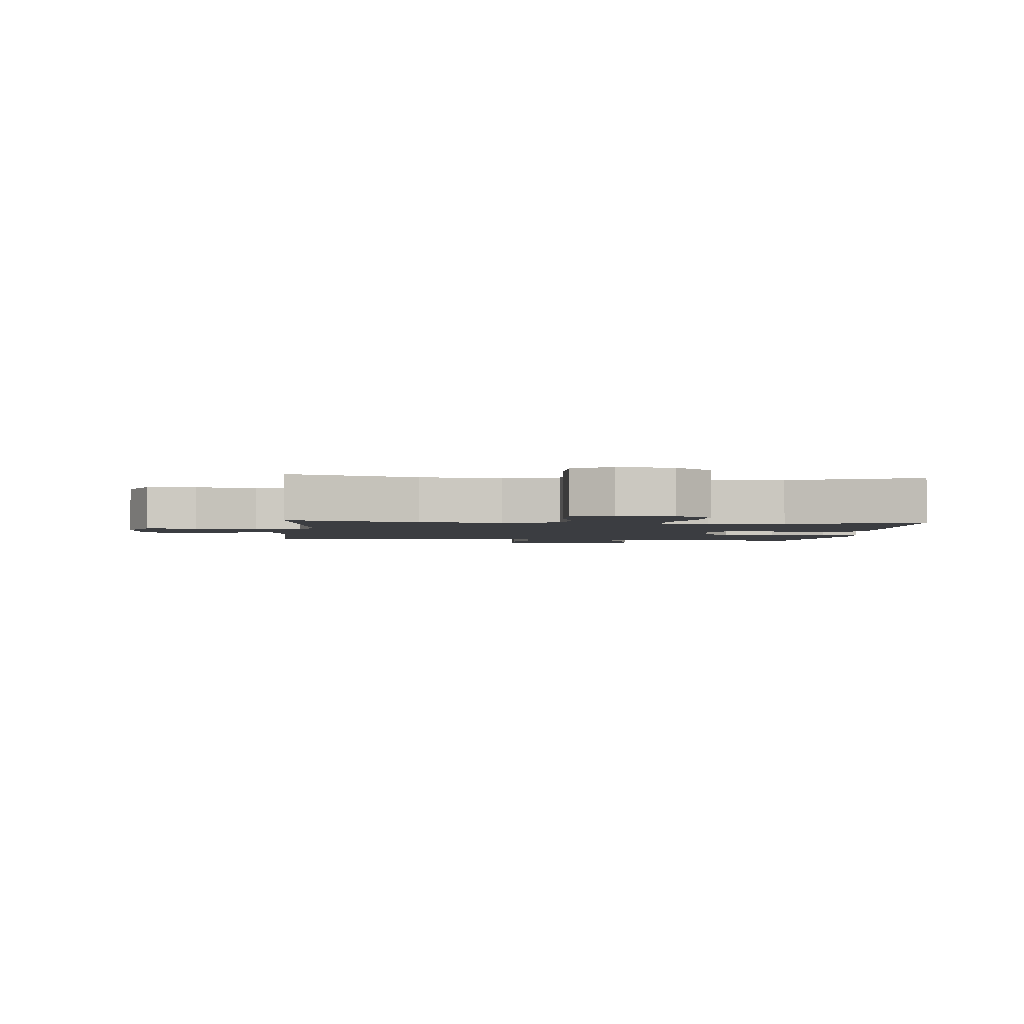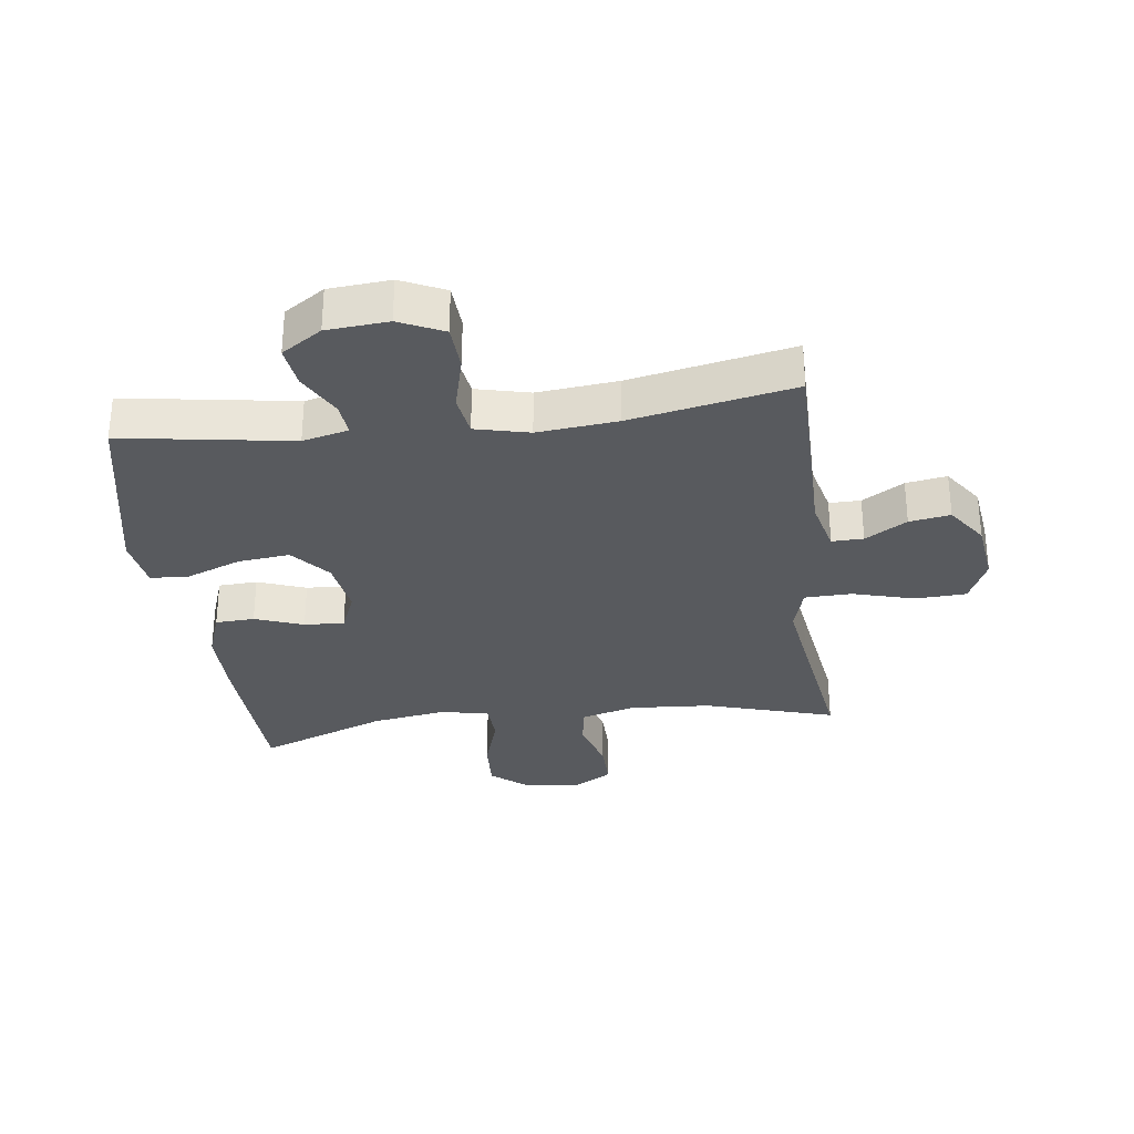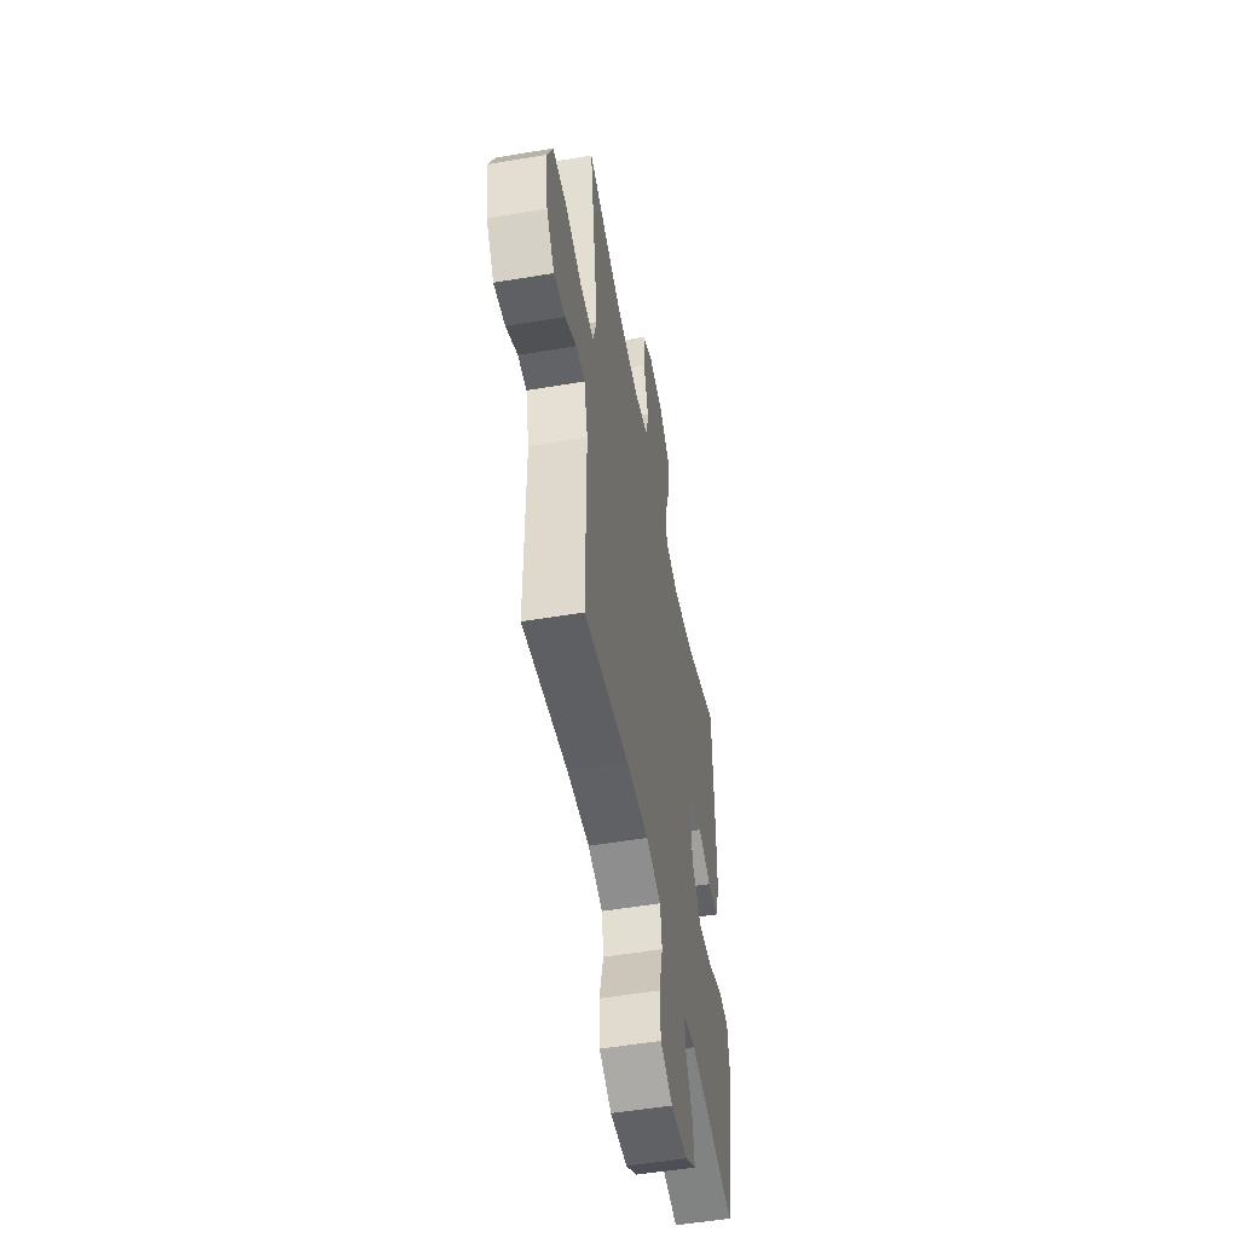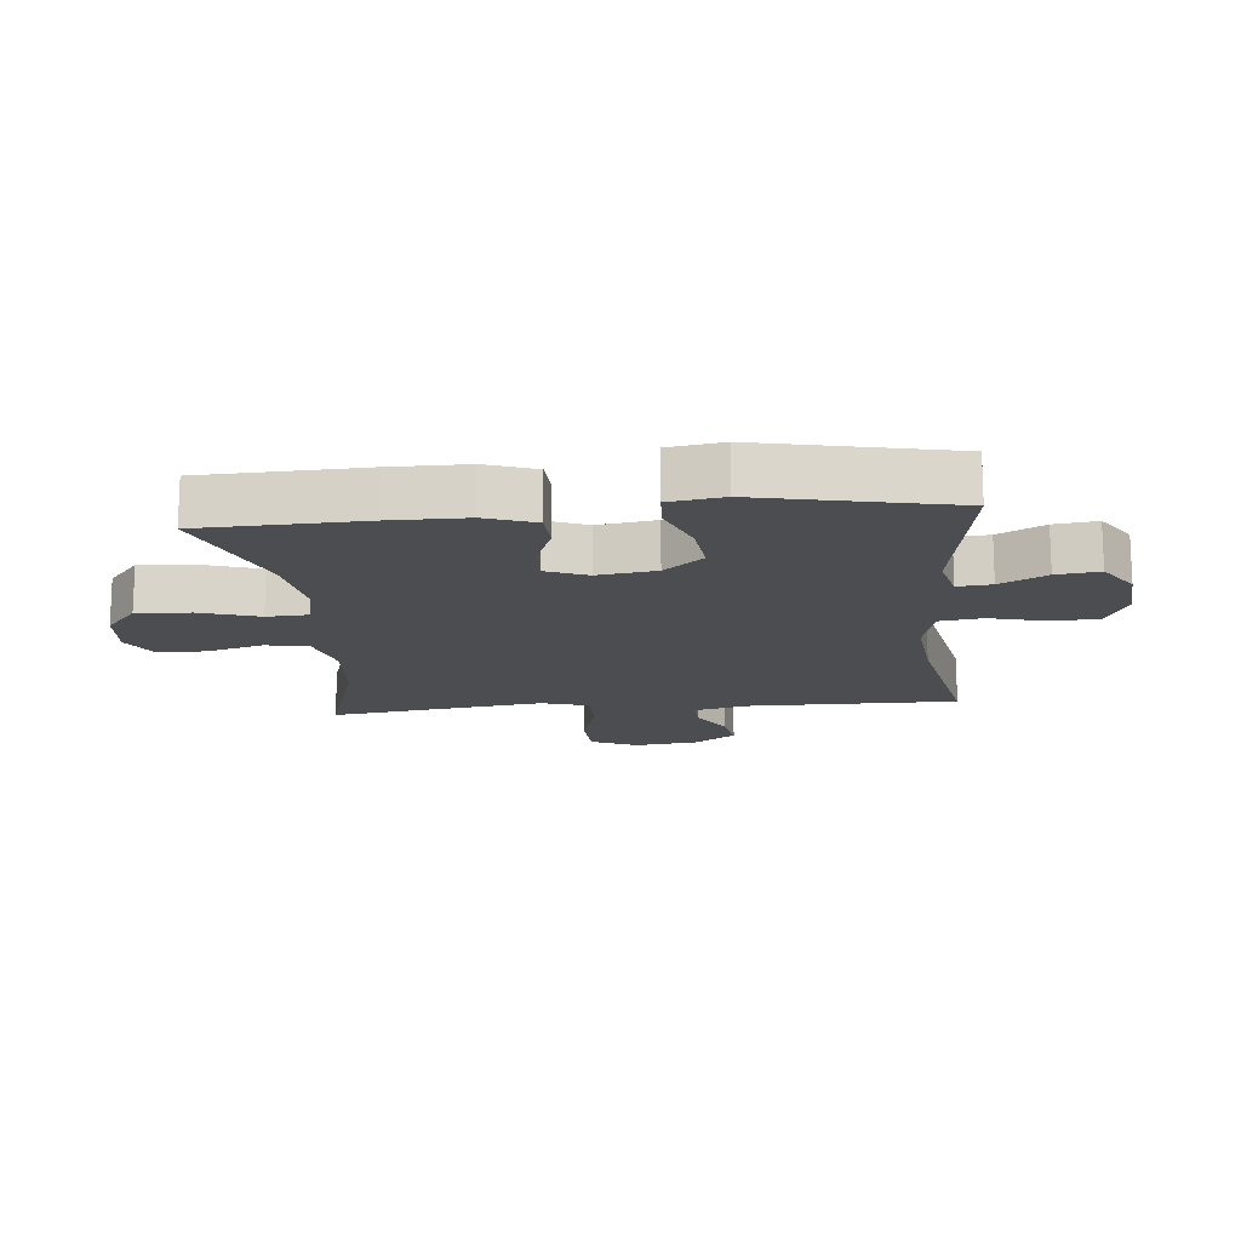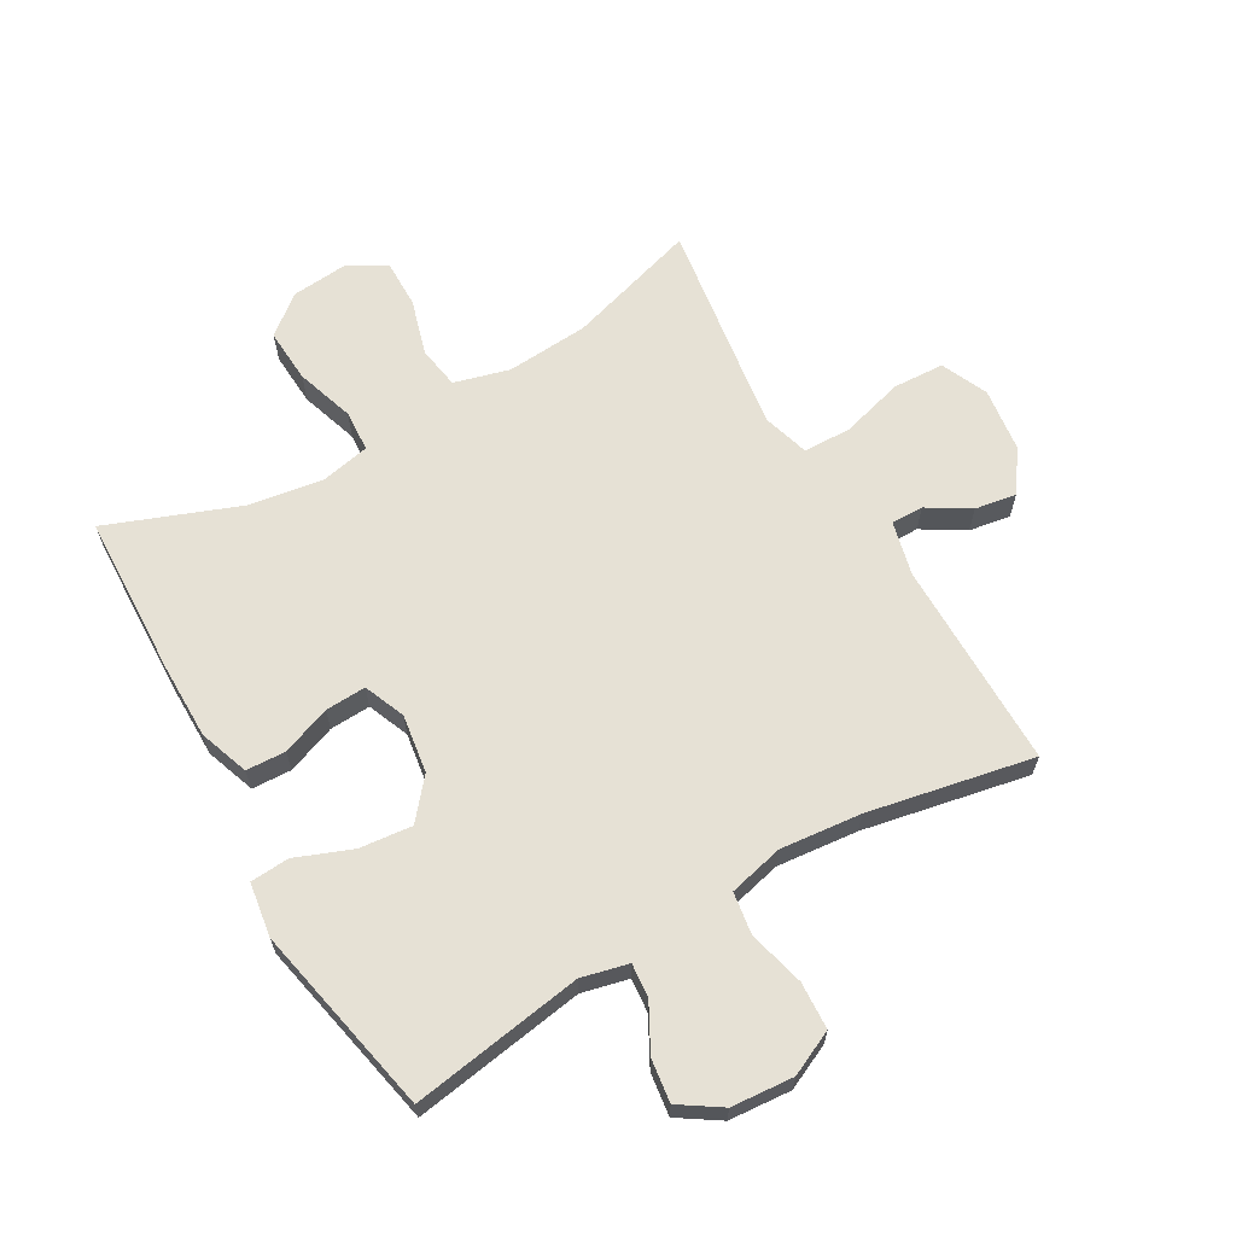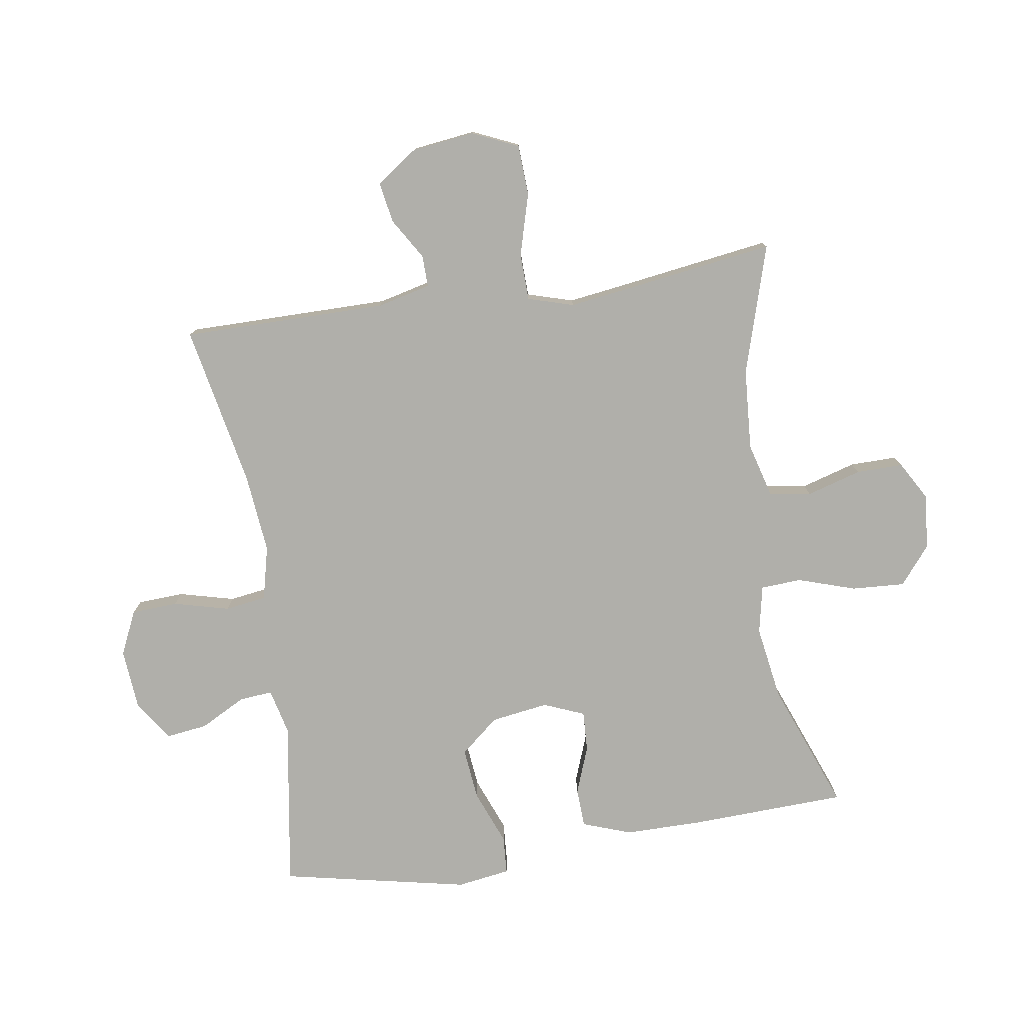
<metadata>
{"format":"obj","ext":"obj","renderer":"f3d","projection":"perspective","resolution":1024,"background":"white","views":[{"elev":-2.4,"azim":-5.9,"up":"+Y"},{"elev":-31.0,"azim":-172.6,"up":"+Y"},{"elev":-52.0,"azim":-79.7,"up":"+Z"},{"elev":-15.6,"azim":95.3,"up":"+Y"},{"elev":64.7,"azim":150.0,"up":"+Y"},{"elev":-78.0,"azim":-81.3,"up":"+Y"}]}
</metadata>
<code>
v 0.5 0.07 -0.5
v 0.226 0.07 -0.457
v 0.152 0.07 -0.475
v 0.157 0.07 -0.529
v 0.196 0.07 -0.602
v 0.205 0.07 -0.67
v 0.14 0.07 -0.713
v 0.041 0.07 -0.721
v -0.03 0.07 -0.688
v -0.034 0.07 -0.613
v -0.011 0.07 -0.523
v -0.021 0.07 -0.456
v -0.108 0.07 -0.435
v -0.237 0.07 -0.448
v -0.5 0.07 -0.5
v -0.5 0.07 -0.168
v -0.521 0.07 -0.082
v -0.572 0.07 -0.083
v -0.639 0.07 -0.124
v -0.705 0.07 -0.135
v -0.751 0.07 -0.069
v -0.764 0.07 0.033
v -0.731 0.07 0.107
v -0.649 0.07 0.111
v -0.549 0.07 0.083
v -0.473 0.07 0.085
v -0.451 0.07 0.159
v -0.467 0.07 0.273
v -0.5 0.07 0.5
v -0.291 0.07 0.437
v -0.16 0.07 0.428
v -0.072 0.07 0.452
v -0.061 0.07 0.52
v -0.087 0.07 0.608
v -0.088 0.07 0.684
v -0.026 0.07 0.72
v 0.064 0.07 0.712
v 0.125 0.07 0.662
v 0.12 0.07 0.576
v 0.09 0.07 0.483
v 0.094 0.07 0.417
v 0.172 0.07 0.401
v 0.292 0.07 0.42
v 0.5 0.07 0.5
v 0.51 0.07 0.243
v 0.51 0.07 0.121
v 0.482 0.07 0.042
v 0.419 0.07 0.039
v 0.341 0.07 0.068
v 0.276 0.07 0.071
v 0.249 0.07 0.005
v 0.263 0.07 -0.088
v 0.315 0.07 -0.15
v 0.399 0.07 -0.141
v 0.488 0.07 -0.106
v 0.55 0.07 -0.11
v 0.563 0.07 -0.196
v 0.5 0 -0.5
v 0.226 0 -0.457
v 0.152 0 -0.475
v 0.157 0 -0.529
v 0.196 0 -0.602
v 0.205 0 -0.67
v 0.14 0 -0.713
v 0.041 0 -0.721
v -0.03 0 -0.688
v -0.034 0 -0.613
v -0.011 0 -0.523
v -0.021 0 -0.456
v -0.108 0 -0.435
v -0.237 0 -0.448
v -0.5 0 -0.5
v -0.5 0 -0.168
v -0.521 0 -0.082
v -0.572 0 -0.083
v -0.639 0 -0.124
v -0.705 0 -0.135
v -0.751 0 -0.069
v -0.764 0 0.033
v -0.731 0 0.107
v -0.649 0 0.111
v -0.549 0 0.083
v -0.473 0 0.085
v -0.451 0 0.159
v -0.467 0 0.273
v -0.5 0 0.5
v -0.291 0 0.437
v -0.16 0 0.428
v -0.072 0 0.452
v -0.061 0 0.52
v -0.087 0 0.608
v -0.088 0 0.684
v -0.026 0 0.72
v 0.064 0 0.712
v 0.125 0 0.662
v 0.12 0 0.576
v 0.09 0 0.483
v 0.094 0 0.417
v 0.172 0 0.401
v 0.292 0 0.42
v 0.5 0 0.5
v 0.51 0 0.243
v 0.51 0 0.121
v 0.482 0 0.042
v 0.419 0 0.039
v 0.341 0 0.068
v 0.276 0 0.071
v 0.249 0 0.005
v 0.263 0 -0.088
v 0.315 0 -0.15
v 0.399 0 -0.141
v 0.488 0 -0.106
v 0.55 0 -0.11
v 0.563 0 -0.196
f 57 1 2
f 56 57 2
f 55 56 2
f 54 55 2
f 53 54 2 3
f 52 53 3
f 51 52 3
f 47 48 49
f 46 47 49
f 45 46 49
f 44 45 49
f 43 44 49
f 42 43 49 50
f 41 42 50 51
f 38 39 40
f 37 38 40
f 36 37 40
f 35 36 40
f 34 35 40
f 33 34 40
f 32 33 40 41
f 41 51 3
f 32 41 3
f 31 32 3
f 28 29 30
f 31 3 4
f 30 31 4
f 28 30 4
f 27 28 4
f 23 24 25
f 22 23 25
f 21 22 25
f 20 21 25
f 19 20 25
f 18 19 25
f 17 18 25 26
f 26 27 4
f 17 26 4
f 16 17 4
f 9 10 11
f 8 9 11
f 7 8 11
f 6 7 11
f 5 6 11
f 4 5 11
f 4 11 12
f 16 4 12
f 14 15 16
f 13 14 16
f 12 13 16
f 59 58 114
f 59 114 113
f 59 113 112
f 59 112 111
f 60 59 111 110
f 60 110 109
f 60 109 108
f 106 105 104
f 106 104 103
f 106 103 102
f 106 102 101
f 106 101 100
f 107 106 100 99
f 108 107 99 98
f 97 96 95
f 97 95 94
f 97 94 93
f 97 93 92
f 97 92 91
f 97 91 90
f 98 97 90 89
f 60 108 98
f 60 98 89
f 60 89 88
f 87 86 85
f 61 60 88
f 61 88 87
f 61 87 85
f 61 85 84
f 82 81 80
f 82 80 79
f 82 79 78
f 82 78 77
f 82 77 76
f 82 76 75
f 83 82 75 74
f 61 84 83
f 61 83 74
f 61 74 73
f 68 67 66
f 68 66 65
f 68 65 64
f 68 64 63
f 68 63 62
f 68 62 61
f 69 68 61
f 69 61 73
f 73 72 71
f 73 71 70
f 73 70 69
f 1 58 59 2
f 2 59 60 3
f 3 60 61 4
f 4 61 62 5
f 5 62 63 6
f 6 63 64 7
f 7 64 65 8
f 8 65 66 9
f 9 66 67 10
f 10 67 68 11
f 11 68 69 12
f 12 69 70 13
f 13 70 71 14
f 14 71 72 15
f 15 72 73 16
f 16 73 74 17
f 17 74 75 18
f 18 75 76 19
f 19 76 77 20
f 20 77 78 21
f 21 78 79 22
f 22 79 80 23
f 23 80 81 24
f 24 81 82 25
f 25 82 83 26
f 26 83 84 27
f 27 84 85 28
f 28 85 86 29
f 29 86 87 30
f 30 87 88 31
f 31 88 89 32
f 32 89 90 33
f 33 90 91 34
f 34 91 92 35
f 35 92 93 36
f 36 93 94 37
f 37 94 95 38
f 38 95 96 39
f 39 96 97 40
f 40 97 98 41
f 41 98 99 42
f 42 99 100 43
f 43 100 101 44
f 44 101 102 45
f 45 102 103 46
f 46 103 104 47
f 47 104 105 48
f 48 105 106 49
f 49 106 107 50
f 50 107 108 51
f 51 108 109 52
f 52 109 110 53
f 53 110 111 54
f 54 111 112 55
f 55 112 113 56
f 56 113 114 57
f 57 114 58 1

</code>
